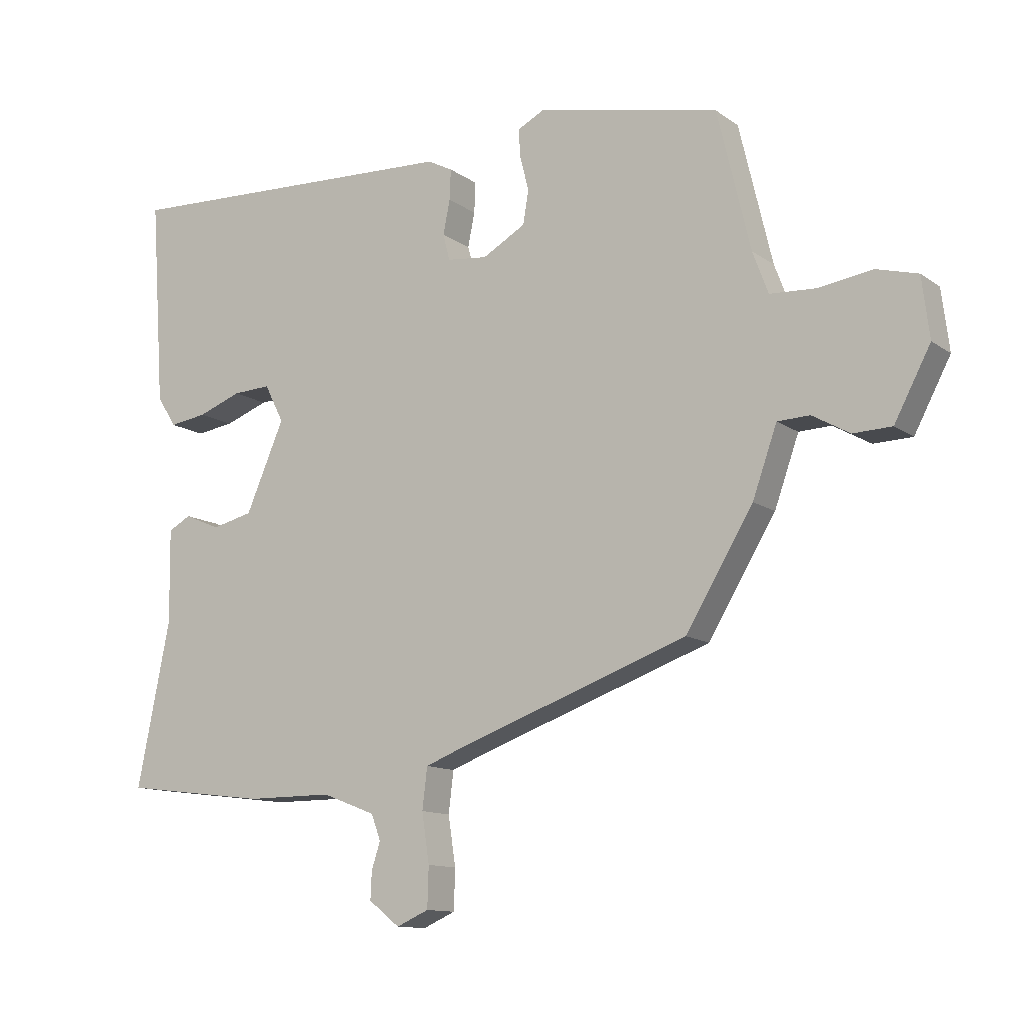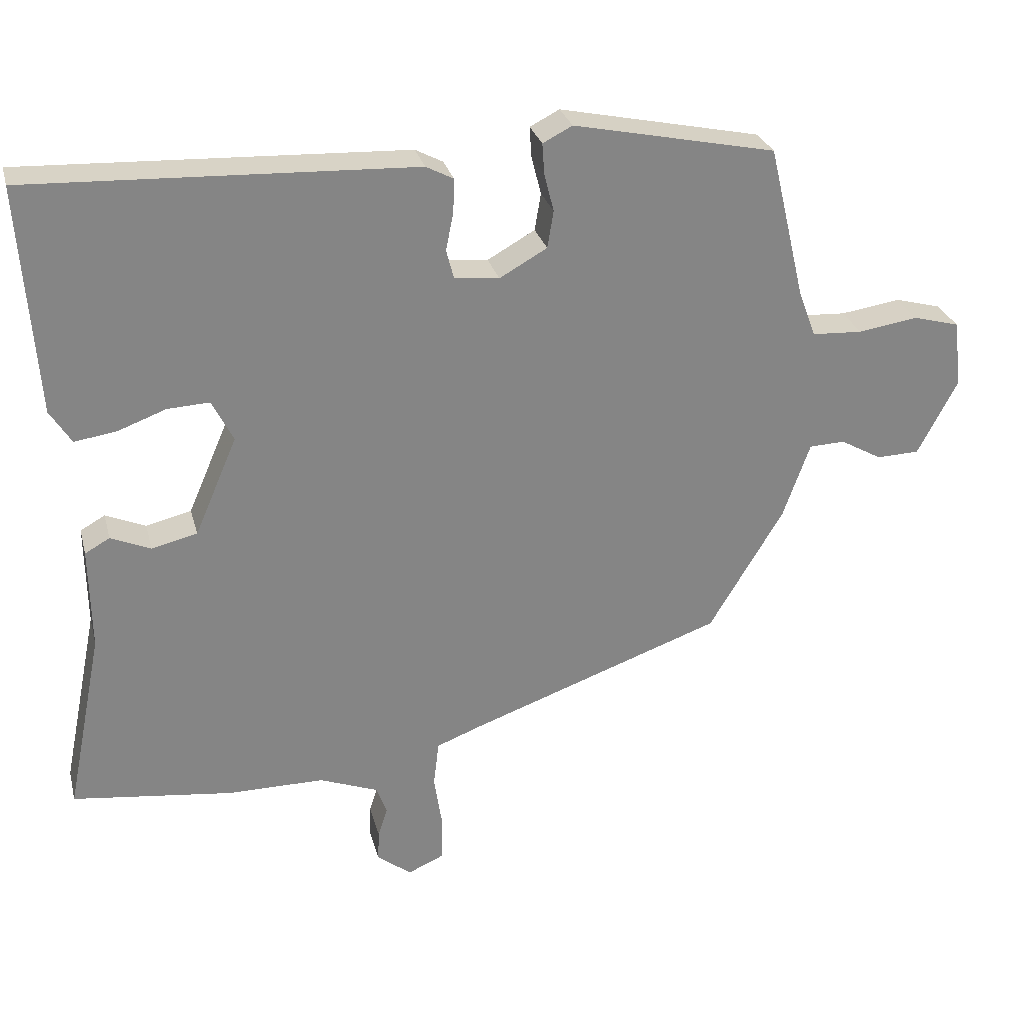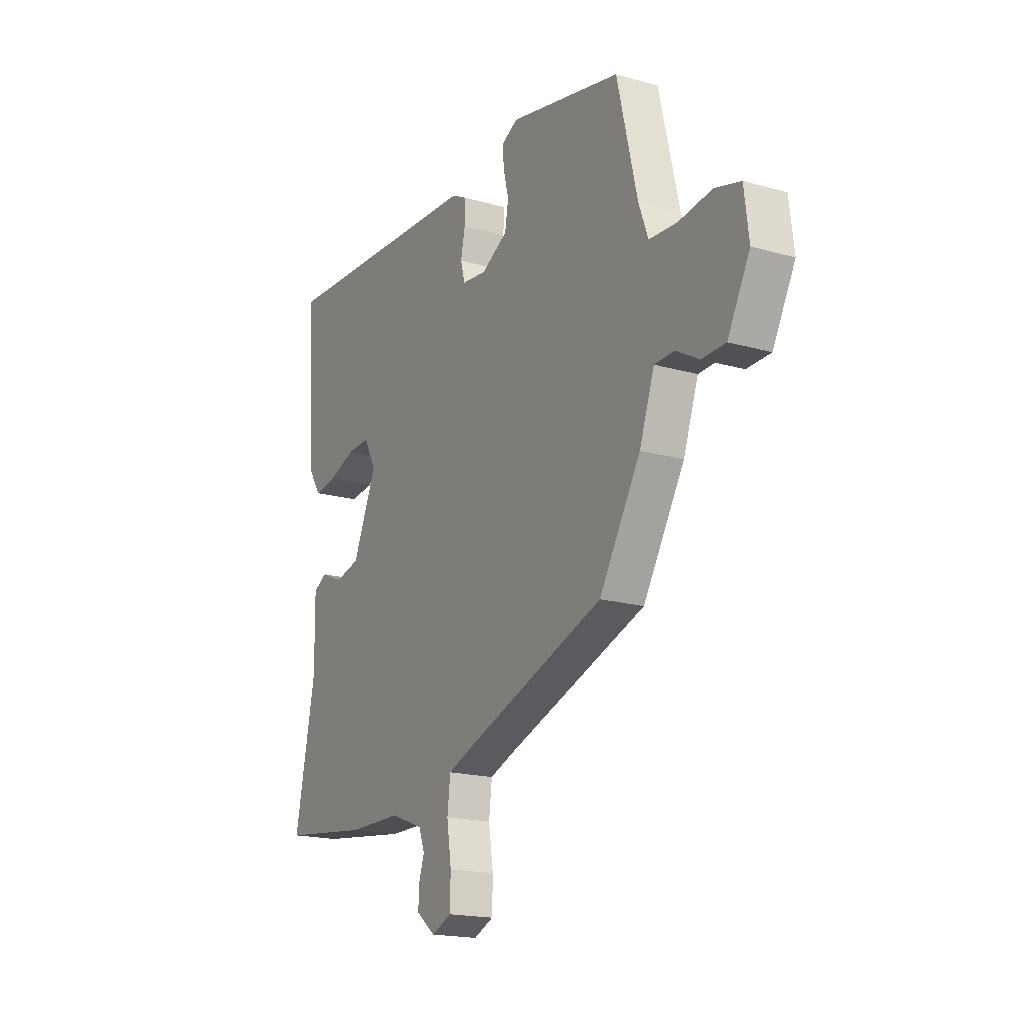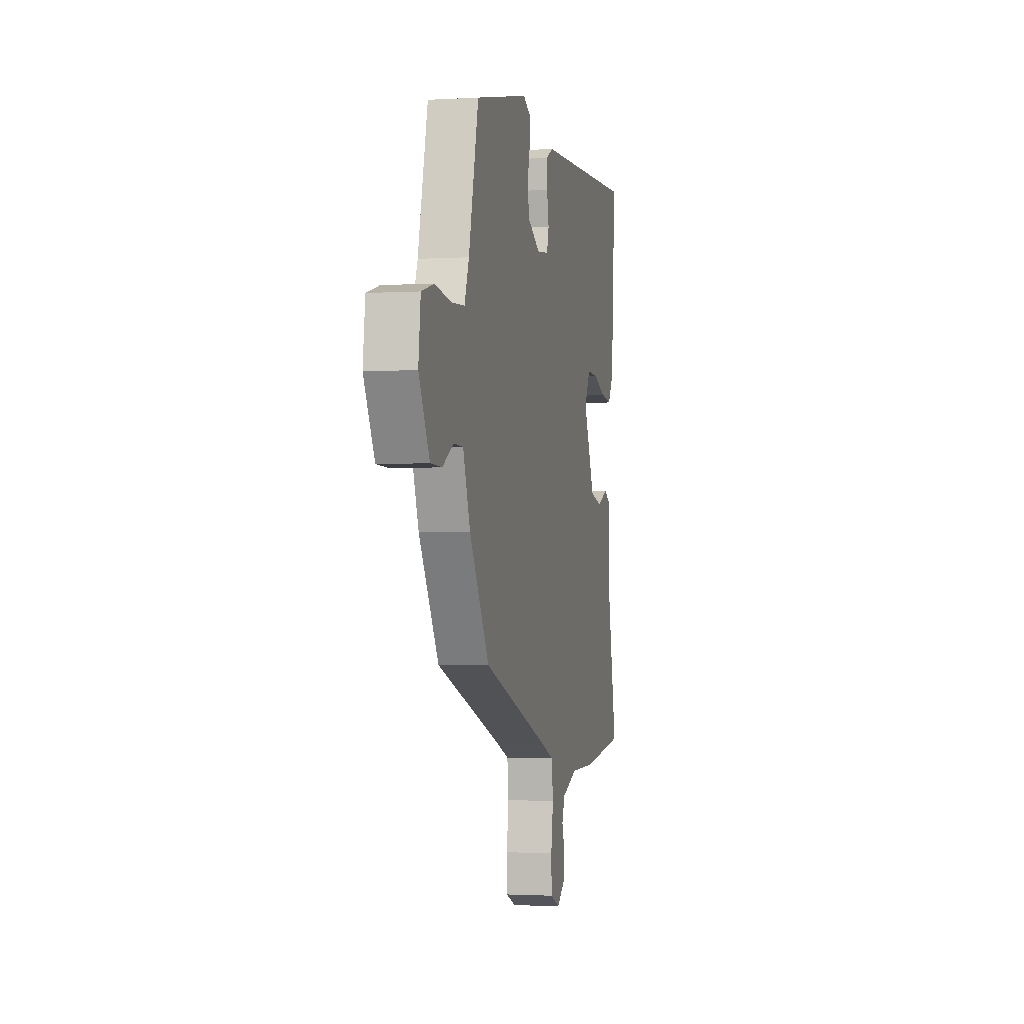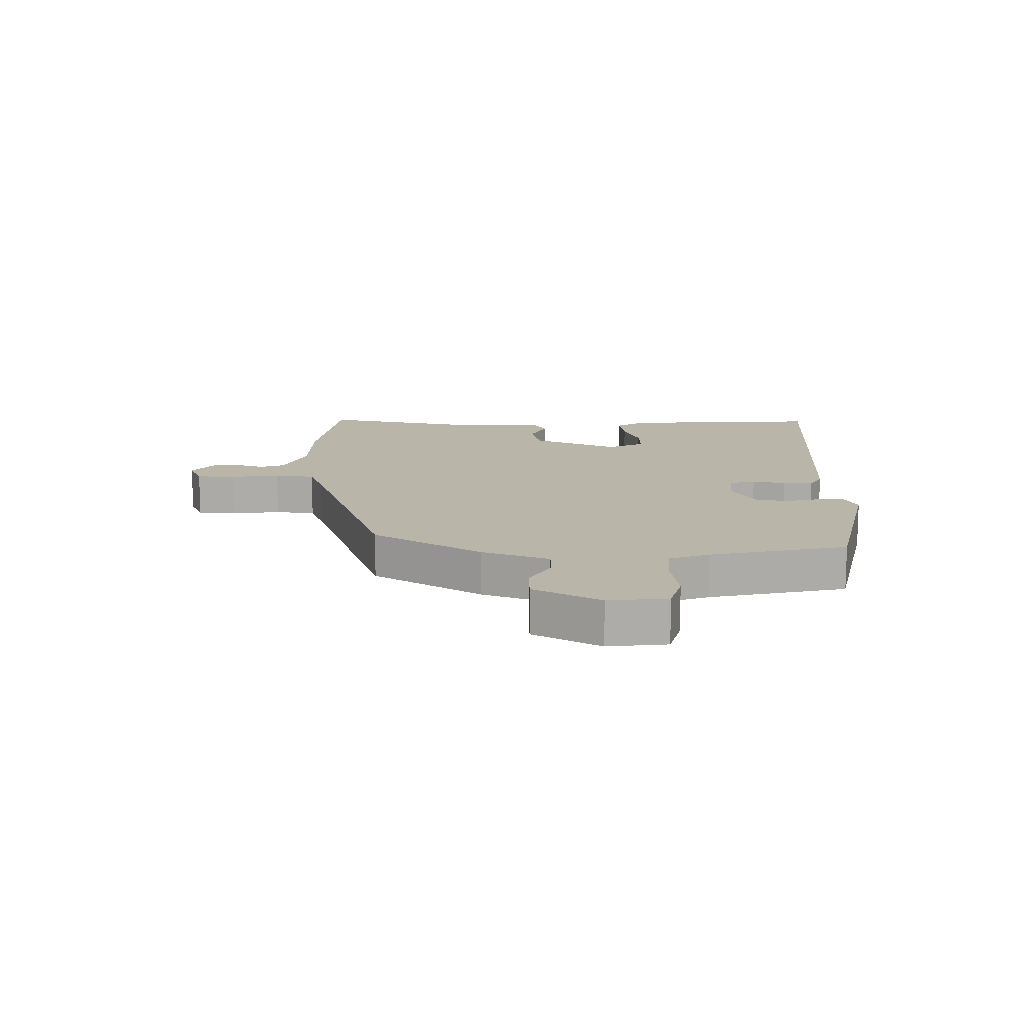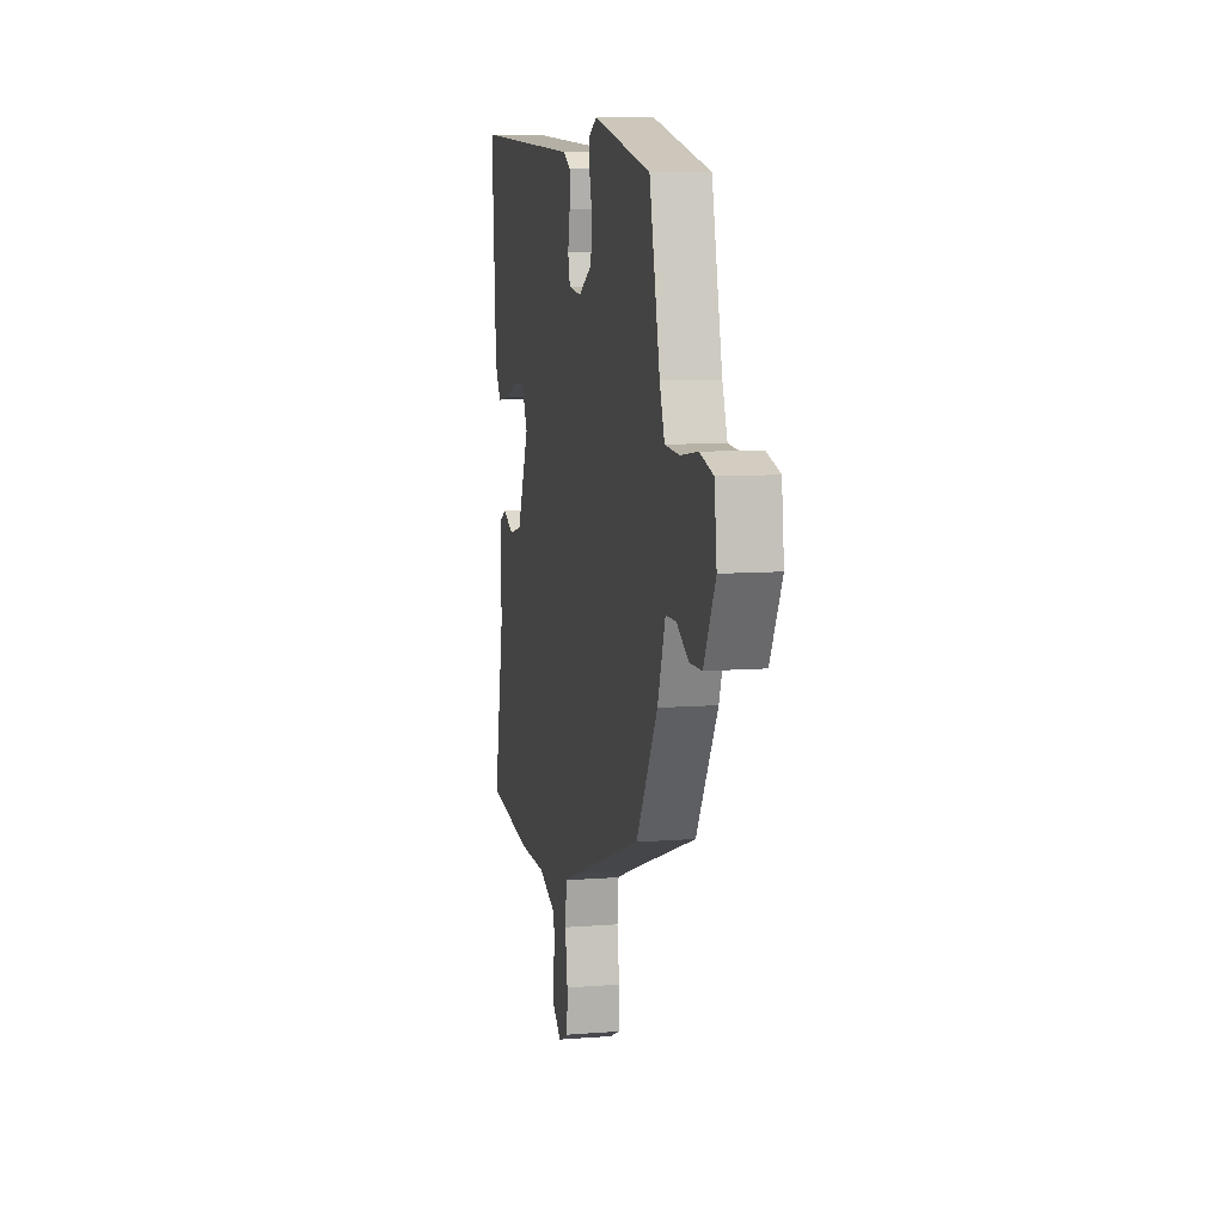
<metadata>
{"format":"obj","ext":"obj","renderer":"f3d","projection":"perspective","resolution":1024,"background":"white","views":[{"elev":-12.0,"azim":-147.8,"up":"+Z"},{"elev":28.3,"azim":165.9,"up":"+Z"},{"elev":-18.2,"azim":-118.9,"up":"+Z"},{"elev":-1.8,"azim":-77.6,"up":"+Z"},{"elev":13.6,"azim":-88.7,"up":"+Y"},{"elev":9.3,"azim":-101.7,"up":"+Z"}]}
</metadata>
<code>
v 0.565 0.07 0.479
v 0.542 0.07 0.148
v 0.511 0.07 0.099
v 0.45 0.07 0.108
v 0.38 0.07 0.134
v 0.319 0.07 0.137
v 0.288 0.07 0.076
v 0.35 0.07 -0.067
v 0.416 0.07 -0.083
v 0.474 0.07 -0.058
v 0.51 0.07 -0.078
v 0.508 0.07 -0.228
v 0.561 0.07 -0.492
v 0.328 0.07 -0.521
v 0.188 0.07 -0.521
v 0.102 0.07 -0.554
v 0.087 0.07 -0.595
v 0.101 0.07 -0.638
v 0.103 0.07 -0.682
v 0.053 0.07 -0.721
v 0.001 0.07 -0.698
v -0.001 0.07 -0.633
v 0.011 0.07 -0.554
v 0.003 0.07 -0.488
v -0.062 0.07 -0.463
v -0.432 0.07 -0.331
v -0.54 0.07 -0.152
v -0.579 0.07 -0.042
v -0.631 0.07 -0.04
v -0.691 0.07 -0.074
v -0.753 0.07 -0.072
v -0.811 0.07 0.038
v -0.799 0.07 0.135
v -0.732 0.07 0.153
v -0.645 0.07 0.14
v -0.572 0.07 0.144
v -0.547 0.07 0.211
v -0.494 0.07 0.434
v -0.2 0.07 0.496
v -0.157 0.07 0.474
v -0.16 0.07 0.429
v -0.174 0.07 0.374
v -0.165 0.07 0.32
v -0.096 0.07 0.281
v -0.031 0.07 0.288
v -0.02 0.07 0.33
v -0.031 0.07 0.385
v -0.033 0.07 0.434
v 0.007 0.07 0.455
v 0.565 0 0.479
v 0.542 0 0.148
v 0.511 0 0.099
v 0.45 0 0.108
v 0.38 0 0.134
v 0.319 0 0.137
v 0.288 0 0.076
v 0.35 0 -0.067
v 0.416 0 -0.083
v 0.474 0 -0.058
v 0.51 0 -0.078
v 0.508 0 -0.228
v 0.561 0 -0.492
v 0.328 0 -0.521
v 0.188 0 -0.521
v 0.102 0 -0.554
v 0.087 0 -0.595
v 0.101 0 -0.638
v 0.103 0 -0.682
v 0.053 0 -0.721
v 0.001 0 -0.698
v -0.001 0 -0.633
v 0.011 0 -0.554
v 0.003 0 -0.488
v -0.062 0 -0.463
v -0.432 0 -0.331
v -0.54 0 -0.152
v -0.579 0 -0.042
v -0.631 0 -0.04
v -0.691 0 -0.074
v -0.753 0 -0.072
v -0.811 0 0.038
v -0.799 0 0.135
v -0.732 0 0.153
v -0.645 0 0.14
v -0.572 0 0.144
v -0.547 0 0.211
v -0.494 0 0.434
v -0.2 0 0.496
v -0.157 0 0.474
v -0.16 0 0.429
v -0.174 0 0.374
v -0.165 0 0.32
v -0.096 0 0.281
v -0.031 0 0.288
v -0.02 0 0.33
v -0.031 0 0.385
v -0.033 0 0.434
v 0.007 0 0.455
f 46 47 48 49
f 46 49 1 2
f 45 46 2 3
f 44 45 3
f 39 40 41 42
f 37 38 39 42
f 36 37 42 43
f 32 33 34 35
f 32 35 36
f 29 30 31 32
f 28 29 32 36
f 25 26 27 28
f 24 25 28 36
f 20 21 22 23
f 20 23 24
f 17 18 19 20
f 17 20 24
f 16 17 24
f 15 16 24 36
f 12 13 14 15
f 9 10 11 12
f 8 9 12 15
f 7 8 15 36
f 3 4 5
f 44 3 5
f 44 5 6
f 36 43 44
f 6 7 36 44
f 98 97 96 95
f 51 50 98 95
f 52 51 95 94
f 52 94 93
f 91 90 89 88
f 91 88 87 86
f 92 91 86 85
f 84 83 82 81
f 85 84 81
f 81 80 79 78
f 85 81 78 77
f 77 76 75 74
f 85 77 74 73
f 72 71 70 69
f 73 72 69
f 69 68 67 66
f 73 69 66
f 73 66 65
f 85 73 65 64
f 64 63 62 61
f 61 60 59 58
f 64 61 58 57
f 85 64 57 56
f 54 53 52
f 54 52 93
f 55 54 93
f 93 92 85
f 93 85 56 55
f 1 50 51 2
f 2 51 52 3
f 3 52 53 4
f 4 53 54 5
f 5 54 55 6
f 6 55 56 7
f 7 56 57 8
f 8 57 58 9
f 9 58 59 10
f 10 59 60 11
f 11 60 61 12
f 12 61 62 13
f 13 62 63 14
f 14 63 64 15
f 15 64 65 16
f 16 65 66 17
f 17 66 67 18
f 18 67 68 19
f 19 68 69 20
f 20 69 70 21
f 21 70 71 22
f 22 71 72 23
f 23 72 73 24
f 24 73 74 25
f 25 74 75 26
f 26 75 76 27
f 27 76 77 28
f 28 77 78 29
f 29 78 79 30
f 30 79 80 31
f 31 80 81 32
f 32 81 82 33
f 33 82 83 34
f 34 83 84 35
f 35 84 85 36
f 36 85 86 37
f 37 86 87 38
f 38 87 88 39
f 39 88 89 40
f 40 89 90 41
f 41 90 91 42
f 42 91 92 43
f 43 92 93 44
f 44 93 94 45
f 45 94 95 46
f 46 95 96 47
f 47 96 97 48
f 48 97 98 49
f 49 98 50 1

</code>
